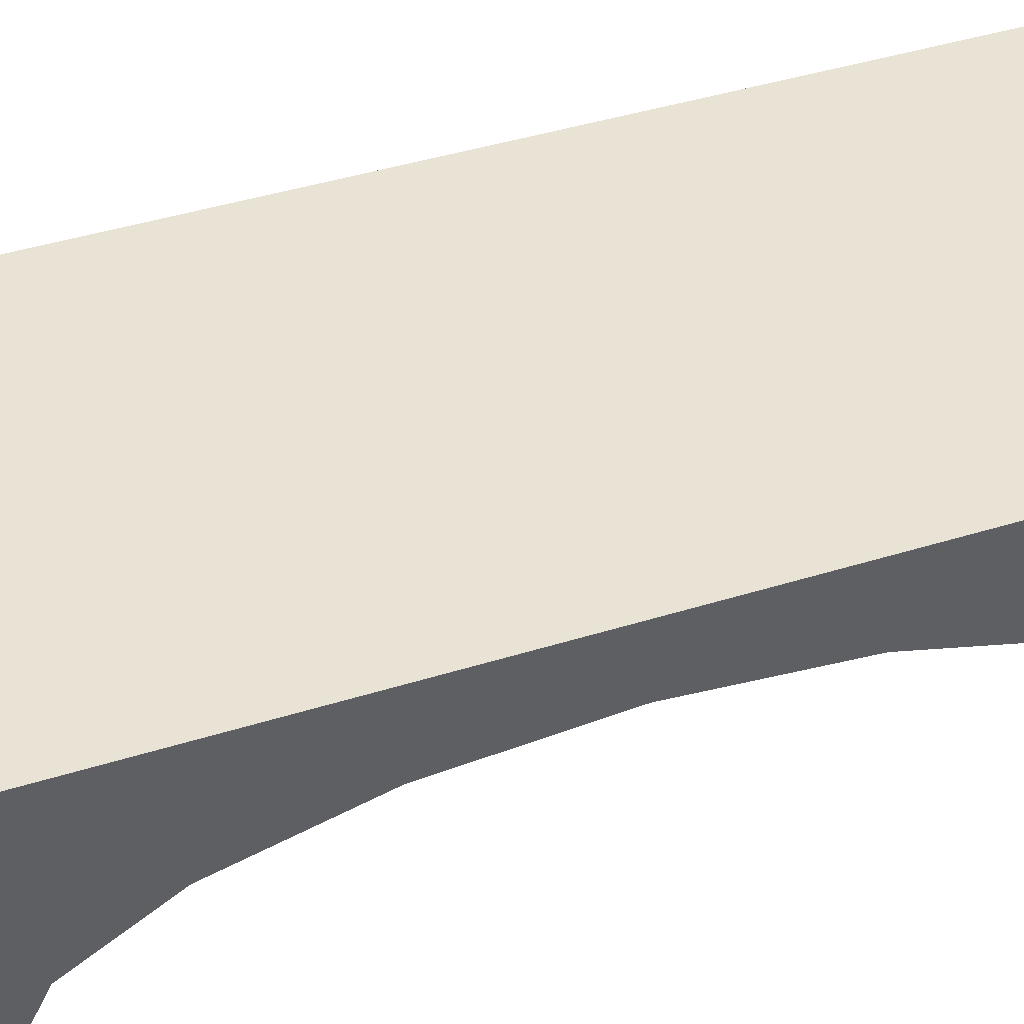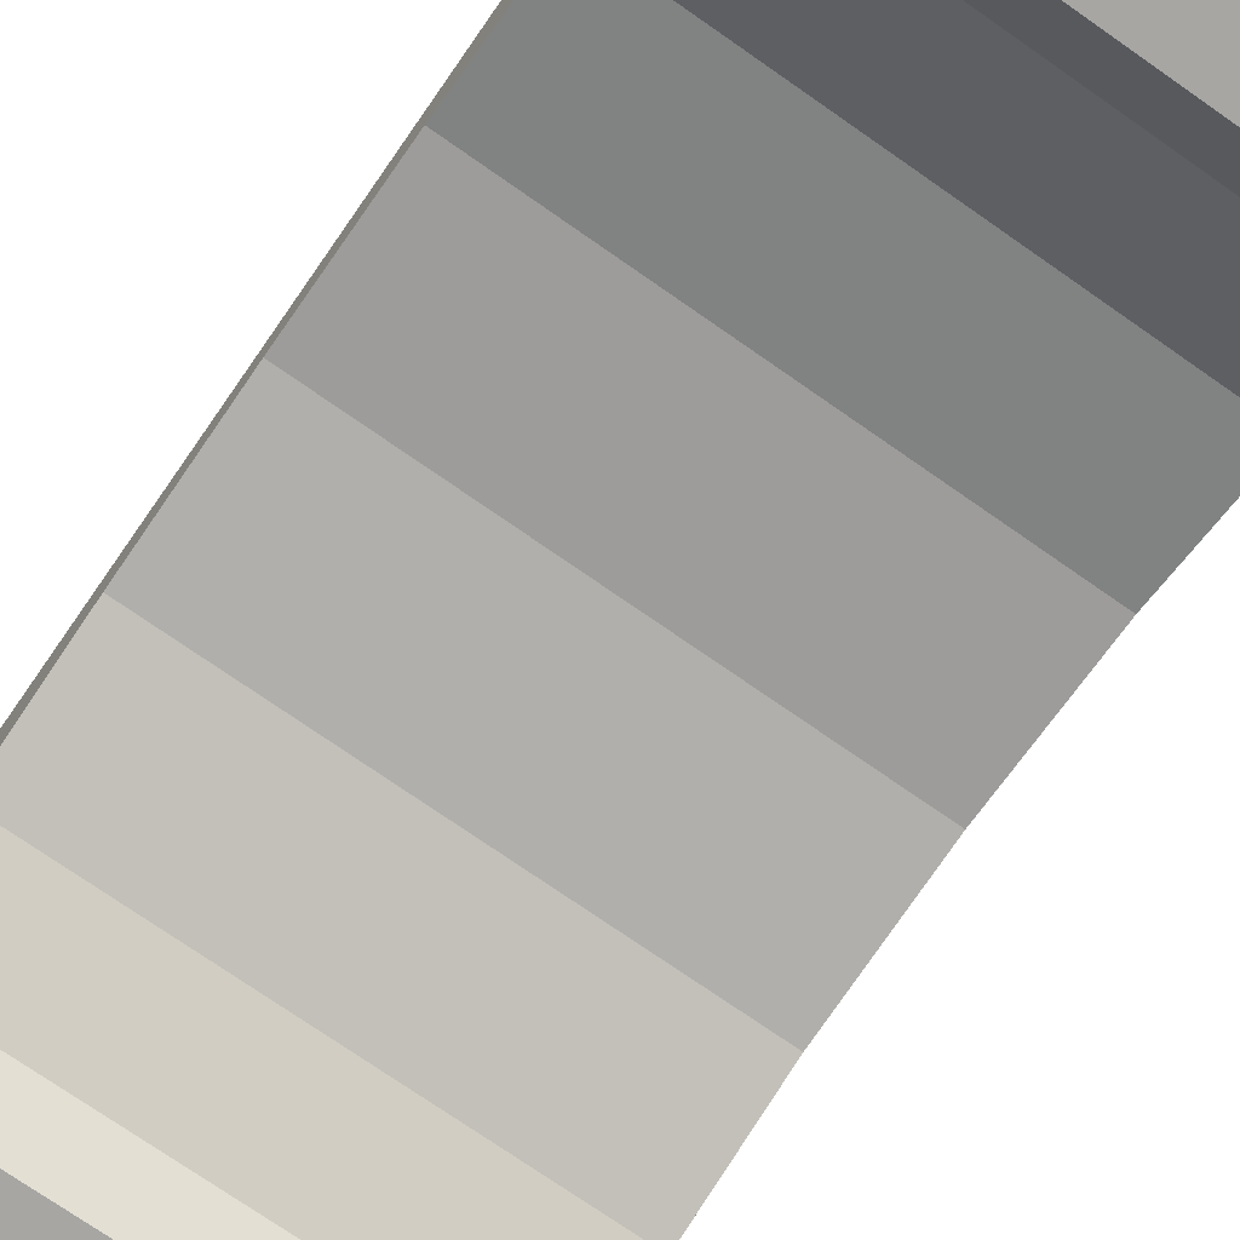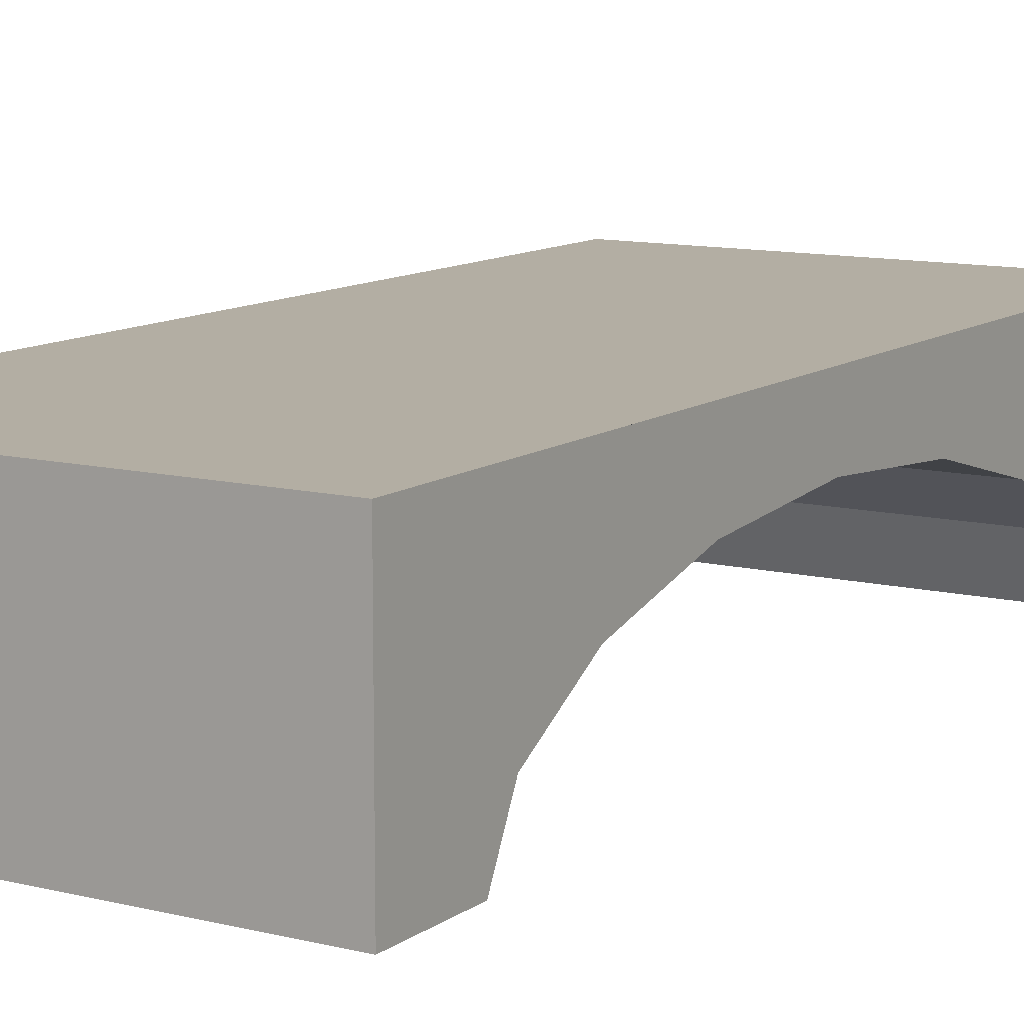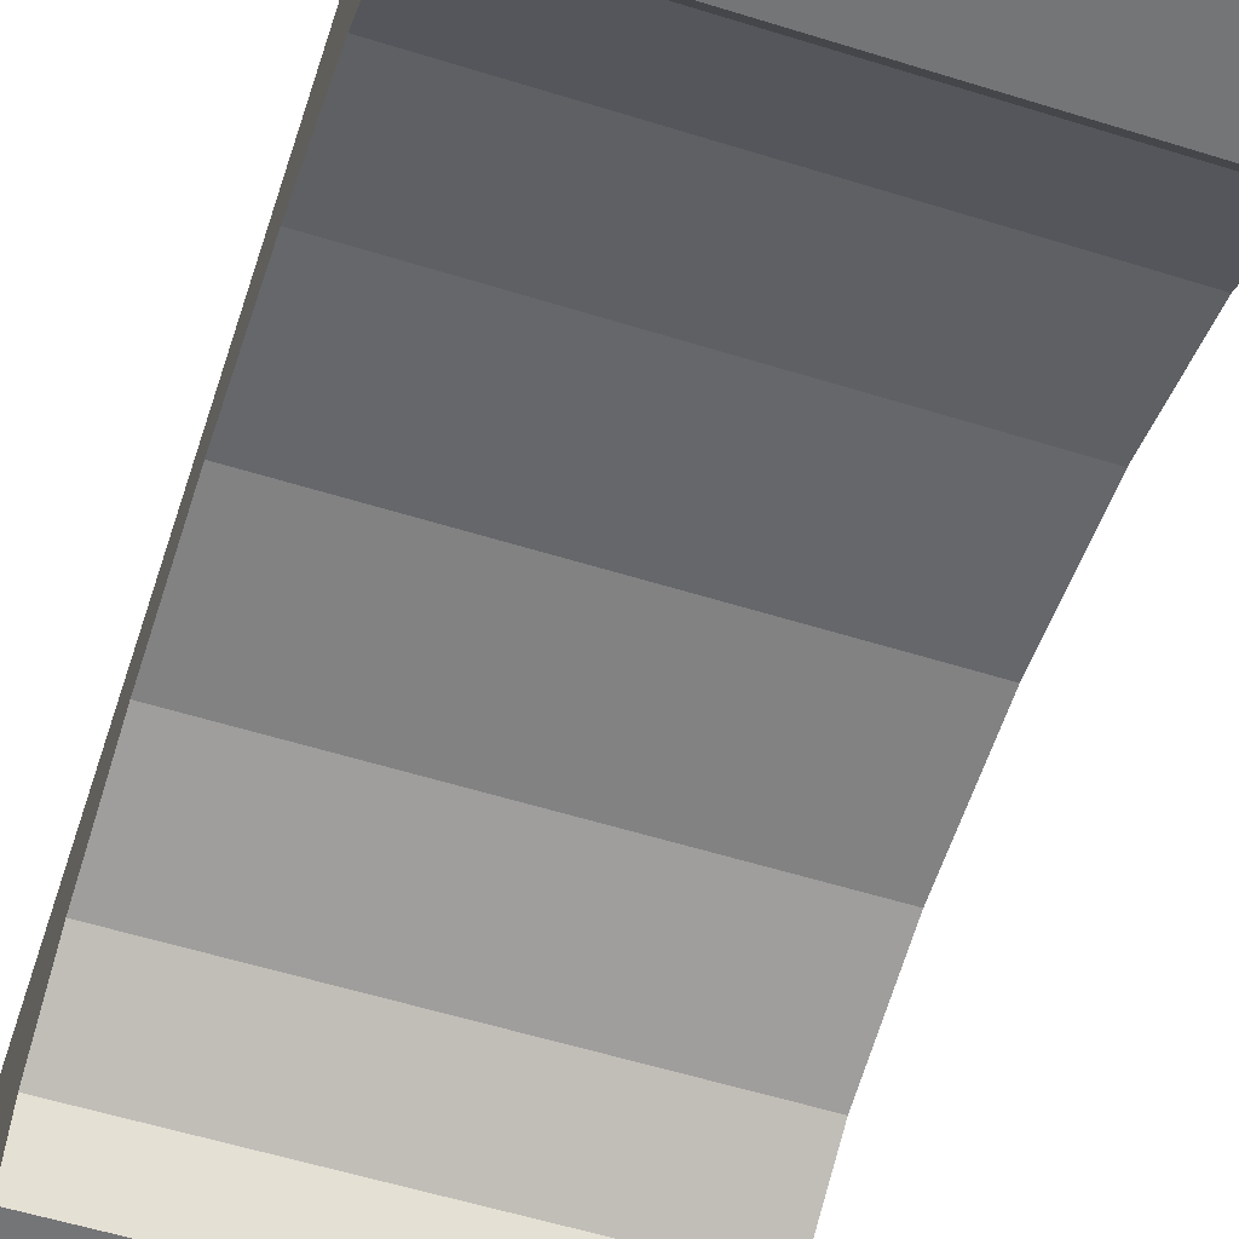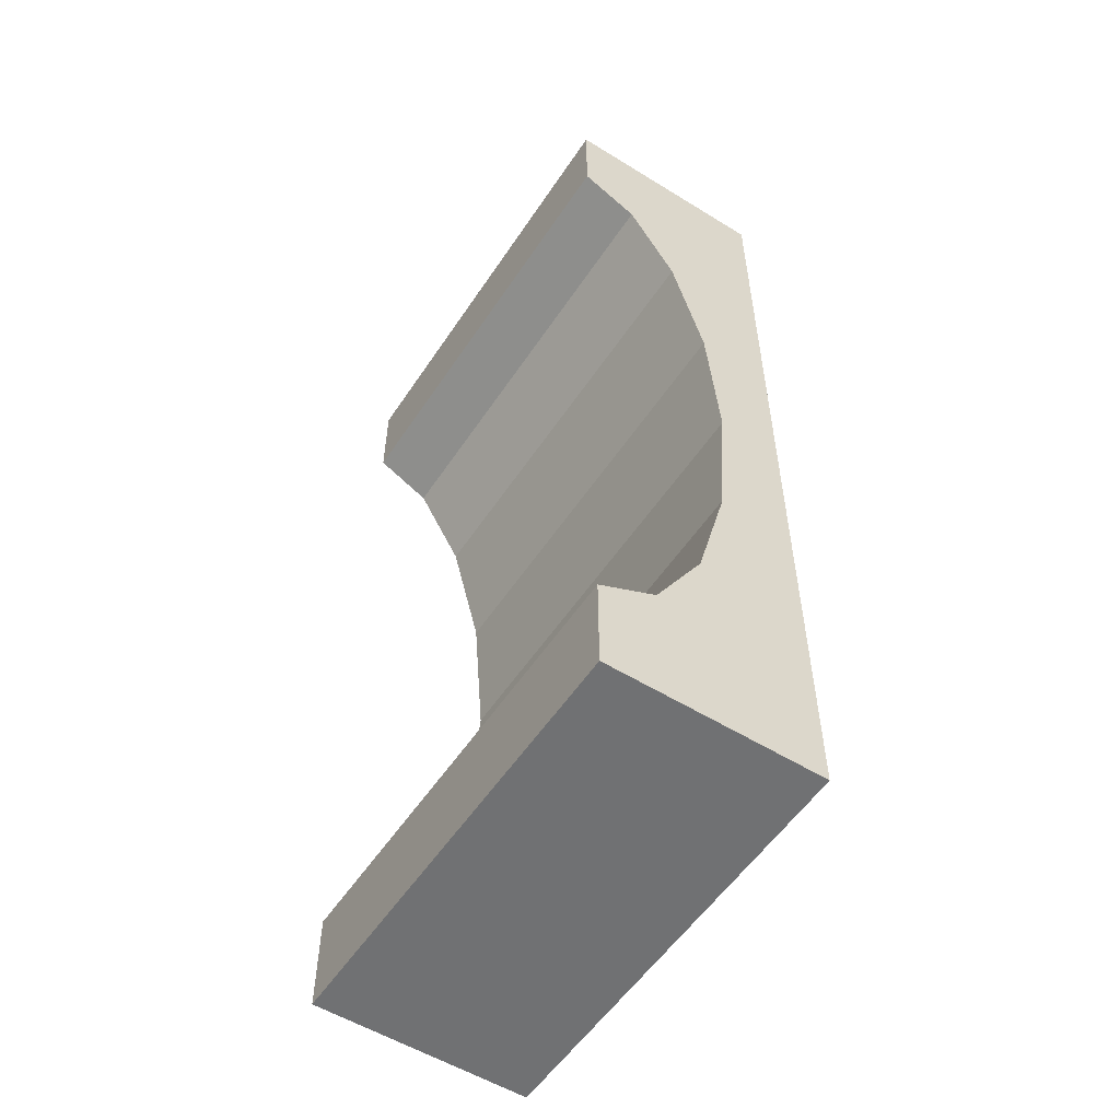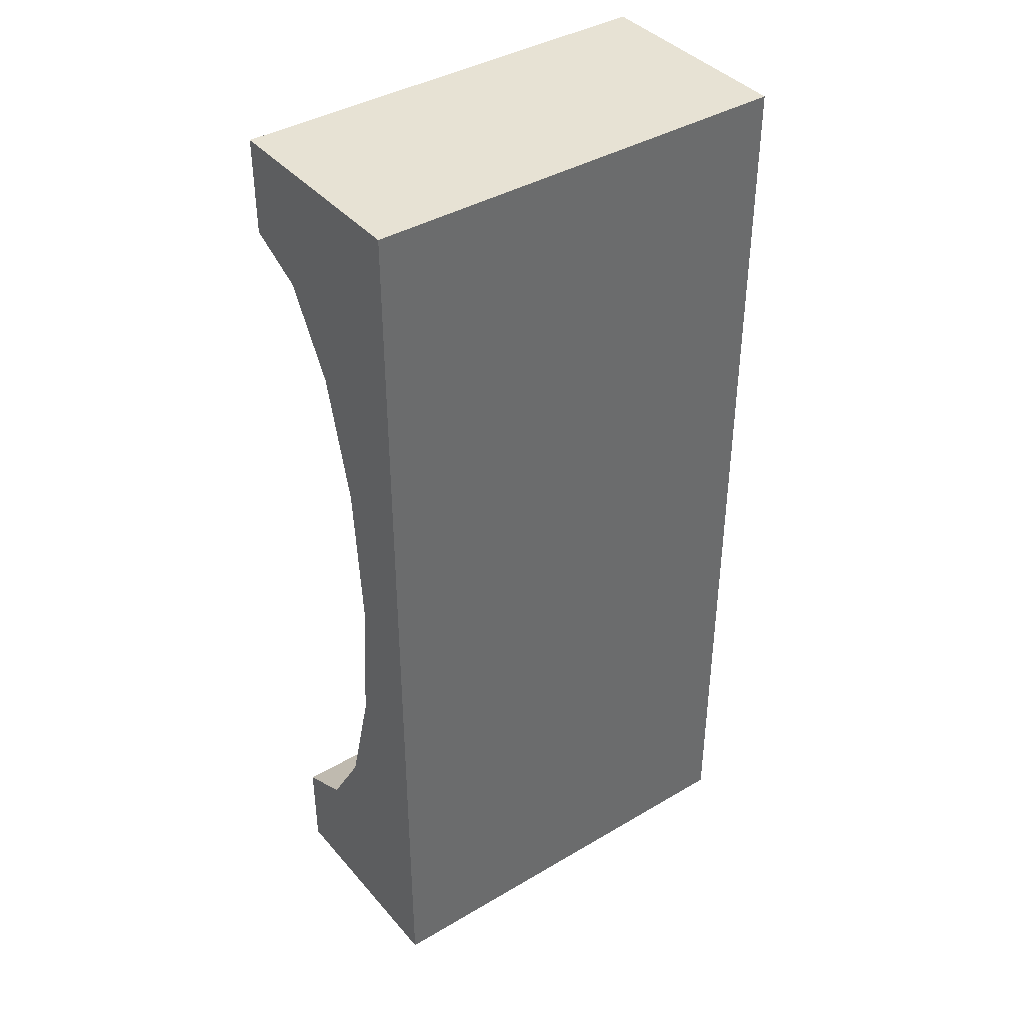
<metadata>
{"format":"obj","ext":"obj","renderer":"f3d","projection":"perspective","resolution":1024,"background":"white","views":[{"elev":42.1,"azim":69.3,"up":"+Y"},{"elev":-74.2,"azim":-34.9,"up":"+Y"},{"elev":11.0,"azim":31.5,"up":"+Y"},{"elev":-56.4,"azim":-18.1,"up":"+Y"},{"elev":-55.1,"azim":56.9,"up":"+Z"},{"elev":39.7,"azim":143.8,"up":"+Z"}]}
</metadata>
<code>
o Cube_Cube.001
v 0.7762 0.2196 0
v 0.7762 0.1791 0.5162
v -0.7762 0.1791 0.5162
v -0.7762 0.2196 0
v 0.7762 0.06365 0.9539
v -0.7762 0.06365 0.9539
v 0.7762 -0.1091 1.246
v -0.7762 -0.1091 1.246
v 0.7762 -0.3129 1.349
v -0.7762 -0.3129 1.349
v 0.7762 0.4497 1.349
v 0.7762 0.4497 1.695
v 0.7762 -0.3129 1.695
v -0.7762 -0.3129 -1.695
v -0.7762 0.4497 -1.695
v 0.7762 0.4497 -1.695
v 0.7762 -0.3129 -1.695
v -0.7762 0.4497 1.695
v -0.7762 -0.3129 1.695
v 0.7762 -0.3129 -1.349
v 0.7762 -0.1091 -1.246
v -0.7762 -0.1091 -1.246
v -0.7762 -0.3129 -1.349
v 0.7762 0.06365 -0.9539
v -0.7762 0.06365 -0.9539
v 0.7762 0.1791 -0.5162
v -0.7762 0.1791 -0.5162
v -0.7762 0.4497 1.349
v -0.7762 0.4497 1.246
v 0.7762 0.4497 1.246
v 0.7762 0.4497 0.9539
v -0.7762 0.4497 0.9539
v 0.7762 0.4497 0.5162
v 0.7762 0.4497 0
v 0.7762 0.4497 -0.5162
v 0.7762 0.4497 -0.9539
v 0.7762 0.4497 -1.246
v 0.7762 0.4497 -1.349
v -0.7762 0.4497 -1.349
v -0.7762 0.4497 -1.246
v -0.7762 0.4497 -0.9539
v -0.7762 0.4497 -0.5162
v -0.7762 0.4497 0
v -0.7762 0.4497 0.5162
f 1 2 3 4
f 2 5 6 3
f 5 7 8 6
f 7 9 10 8
f 9 11 12 13
f 14 15 16 17
f 13 12 18 19
f 9 13 19 10
f 20 21 22 23
f 21 24 25 22
f 23 14 17 20
f 24 26 27 25
f 26 1 4 27
f 19 18 28 10
f 10 28 29 8
f 7 30 11 9
f 5 31 30 7
f 8 29 32 6
f 12 11 30 31 33 34 35 36 37 38 16 15 39 40 41 42 43 44 32 29 28 18
f 6 32 44 3
f 2 33 31 5
f 34 33 2 1
f 3 44 43 4
f 4 43 42 27
f 27 42 41 25
f 23 39 15 14
f 22 40 39 23
f 25 41 40 22
f 26 35 34 1
f 24 36 35 26
f 21 37 36 24
f 20 38 37 21
f 17 16 38 20

</code>
